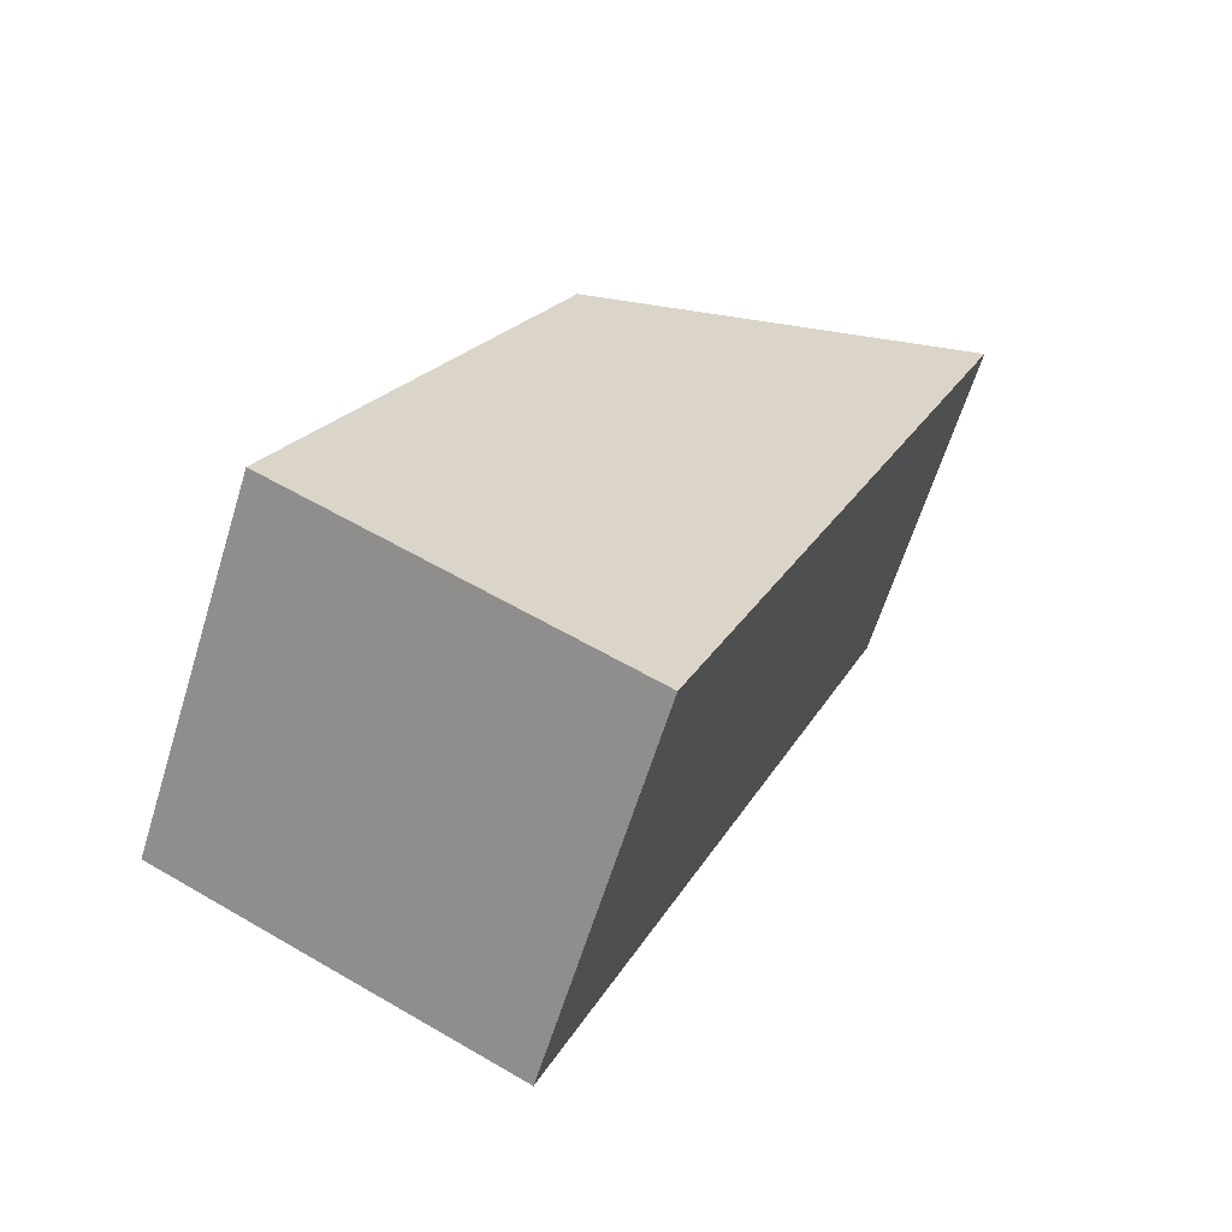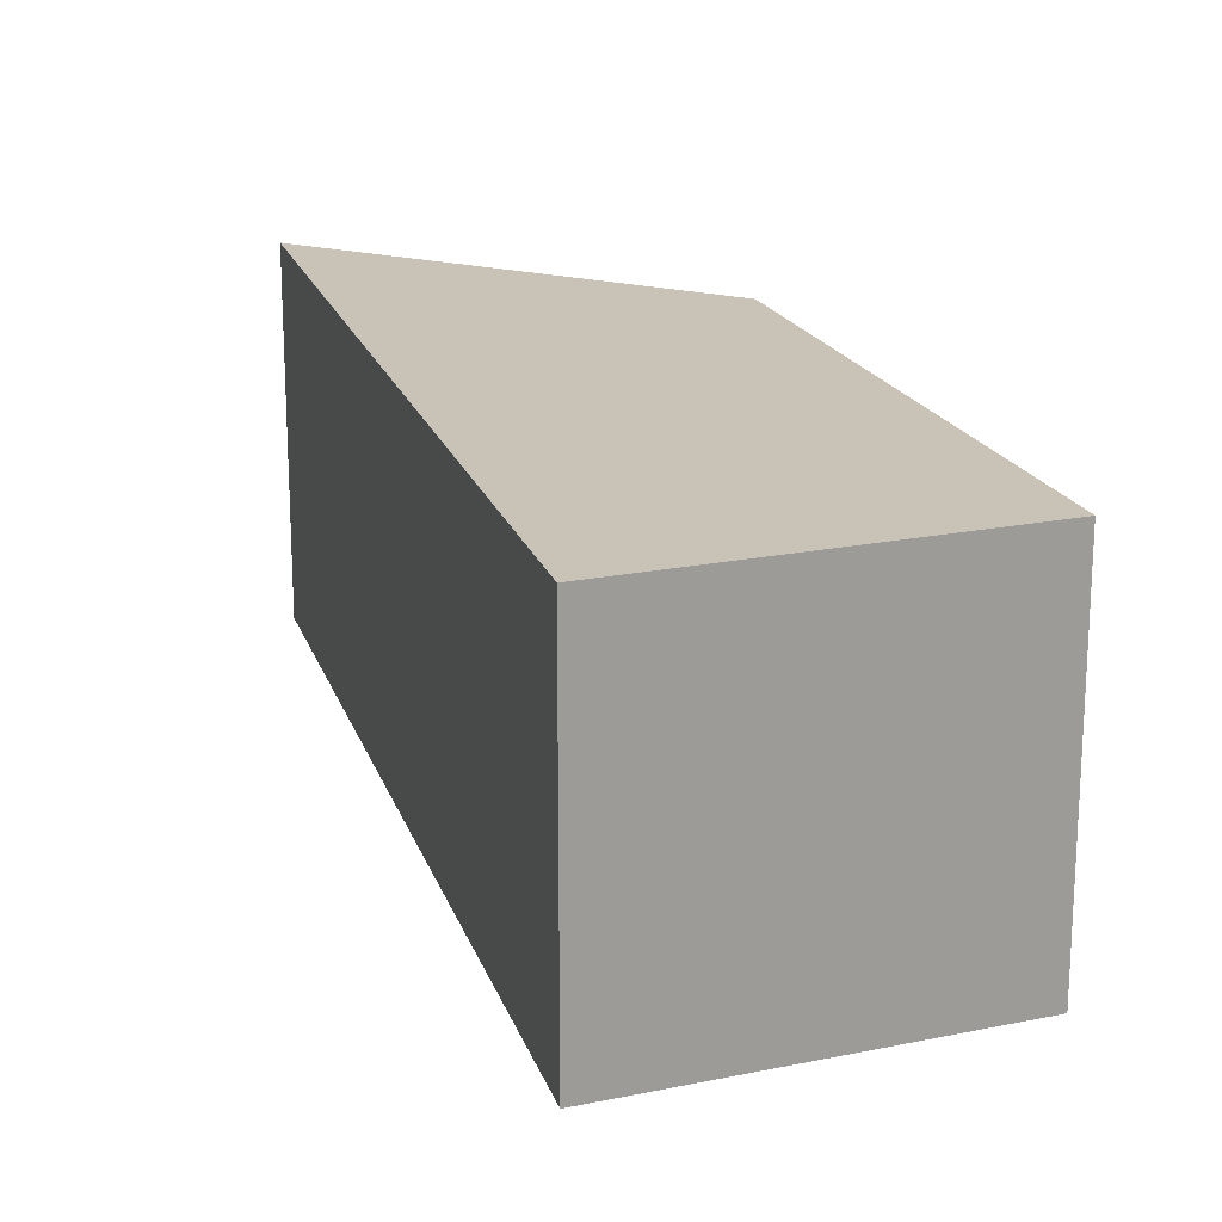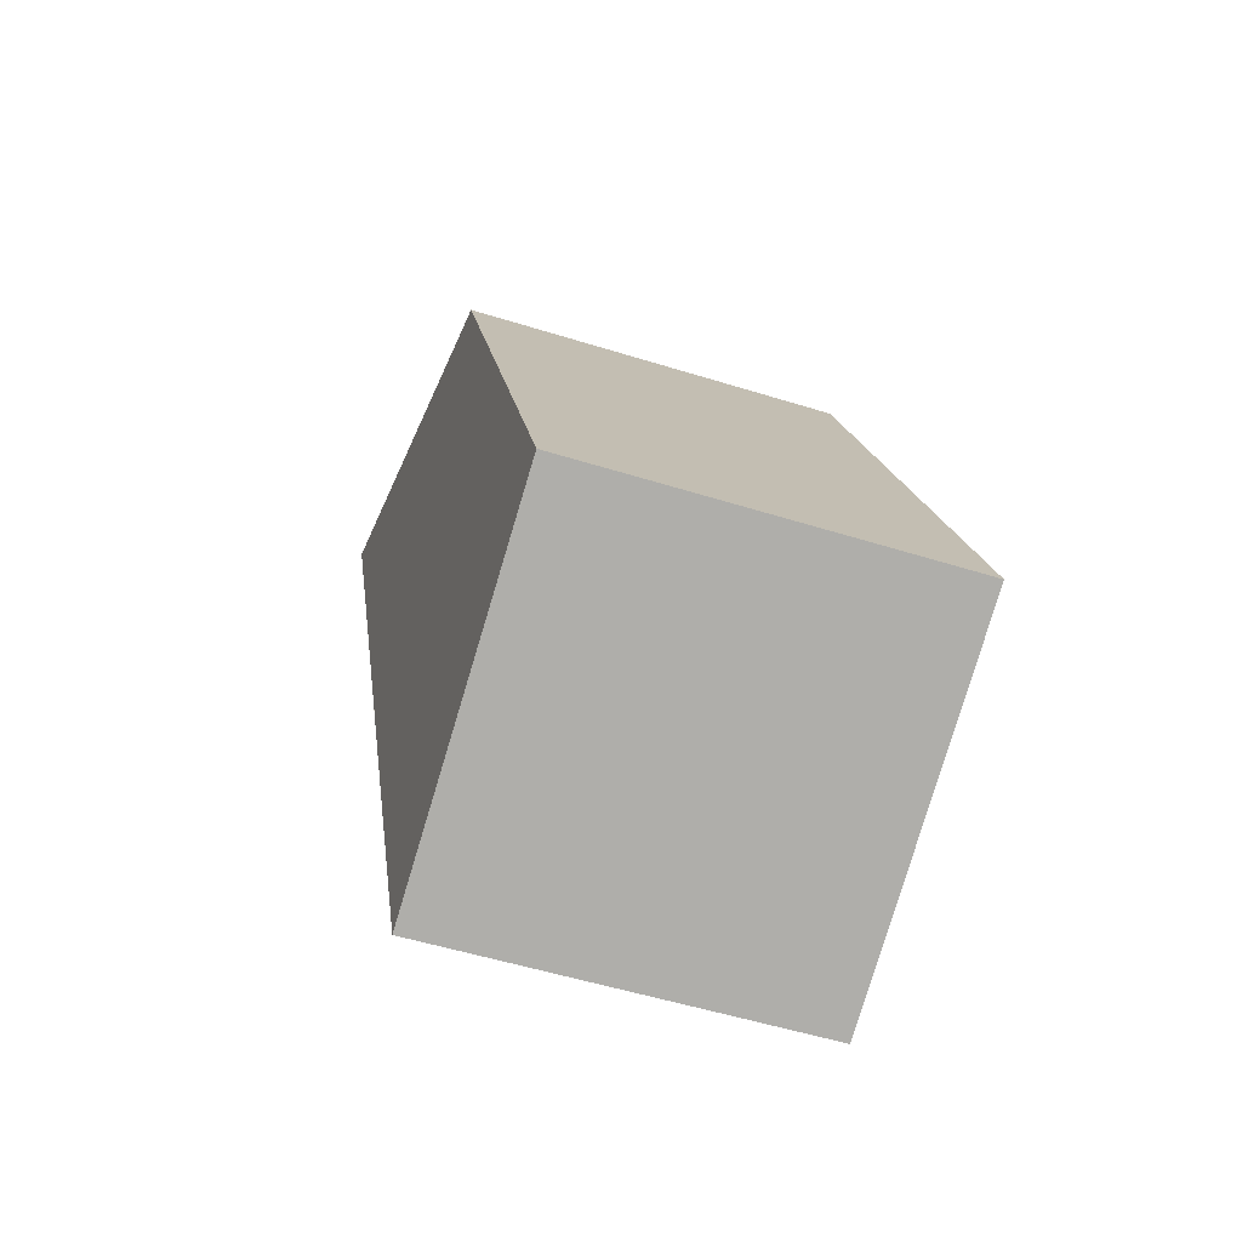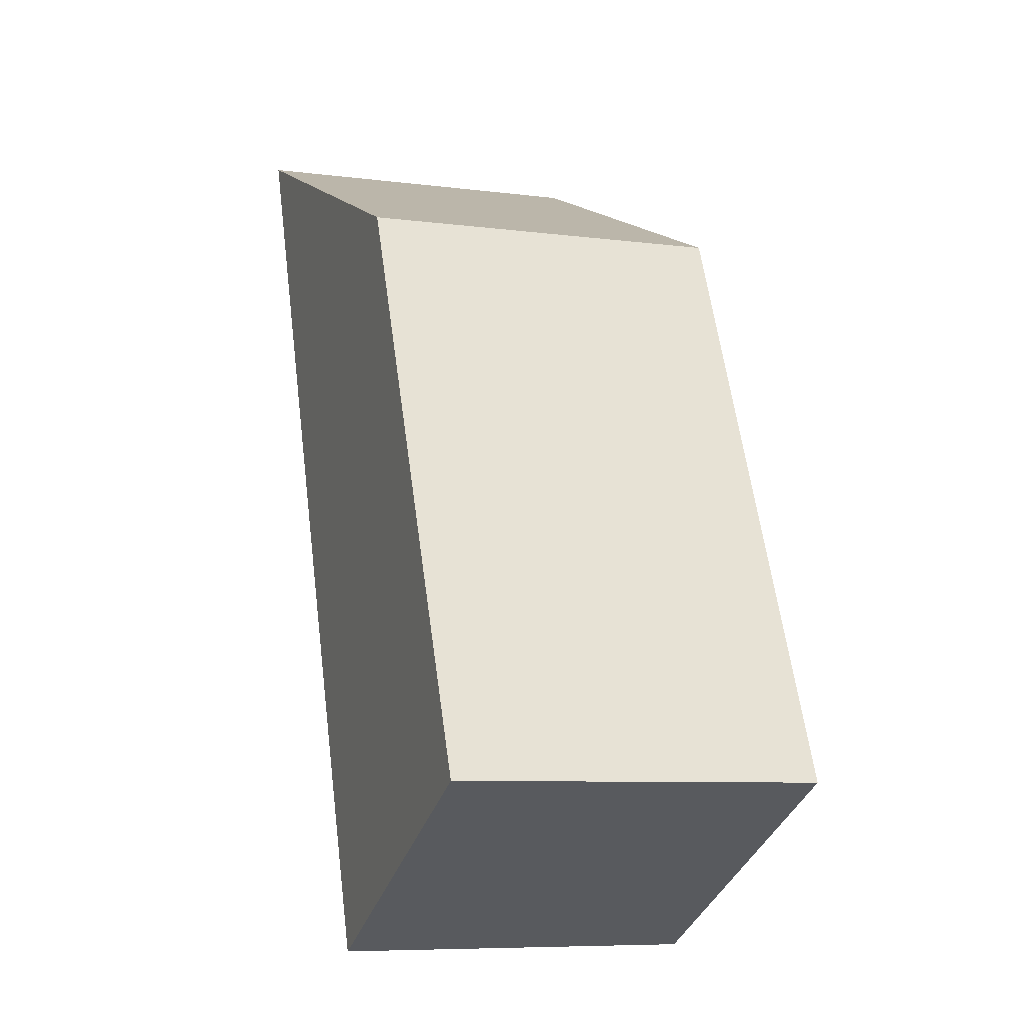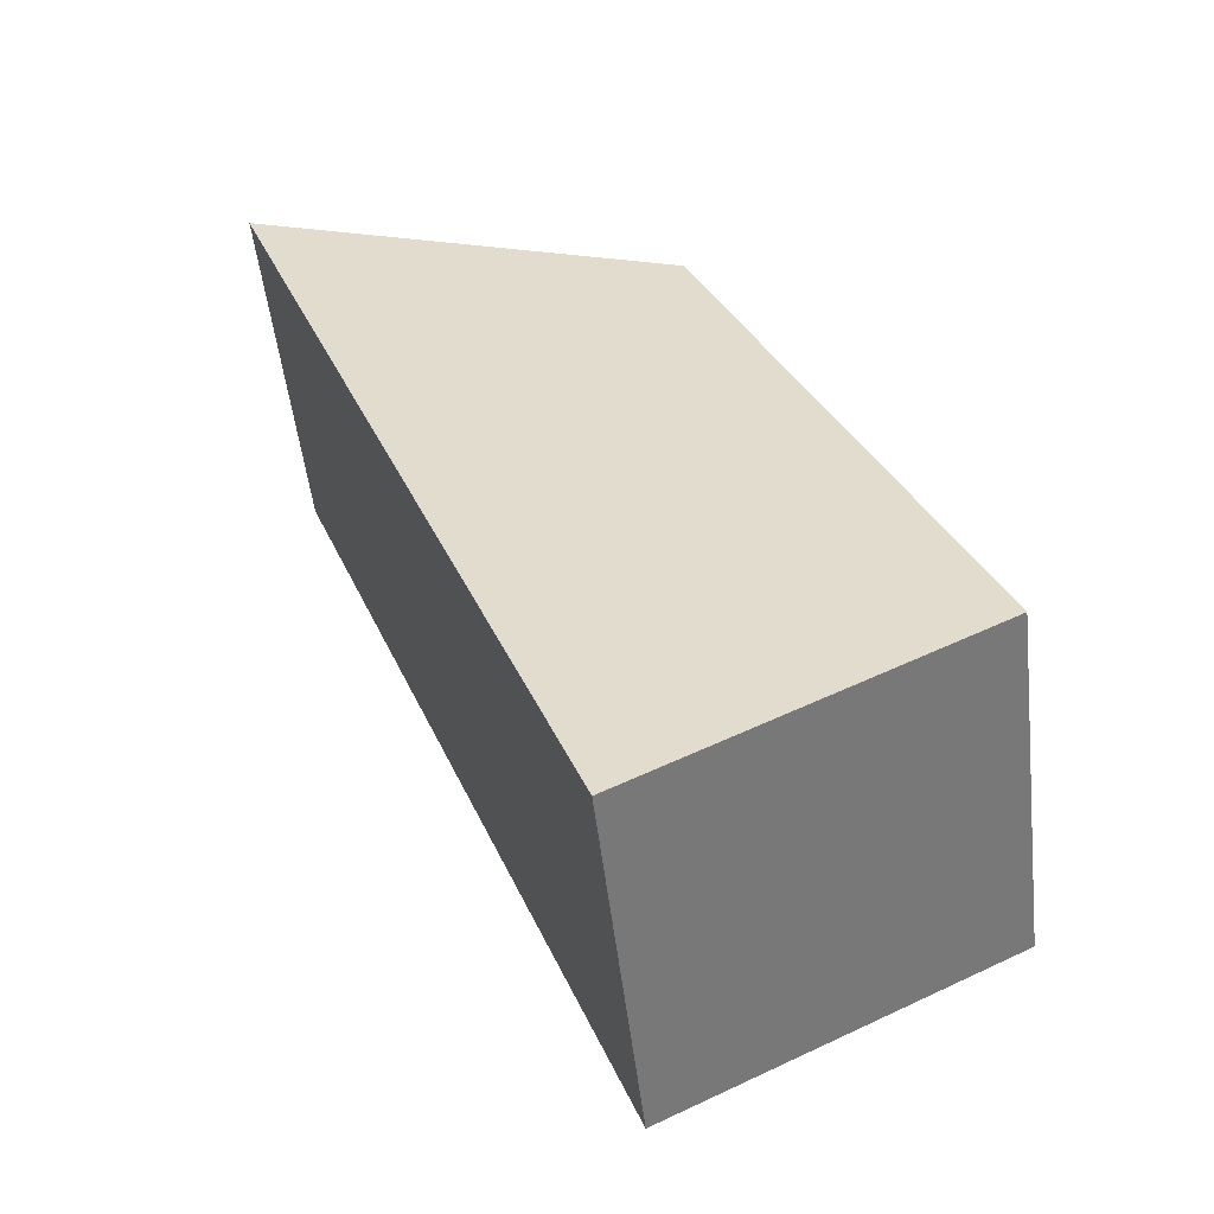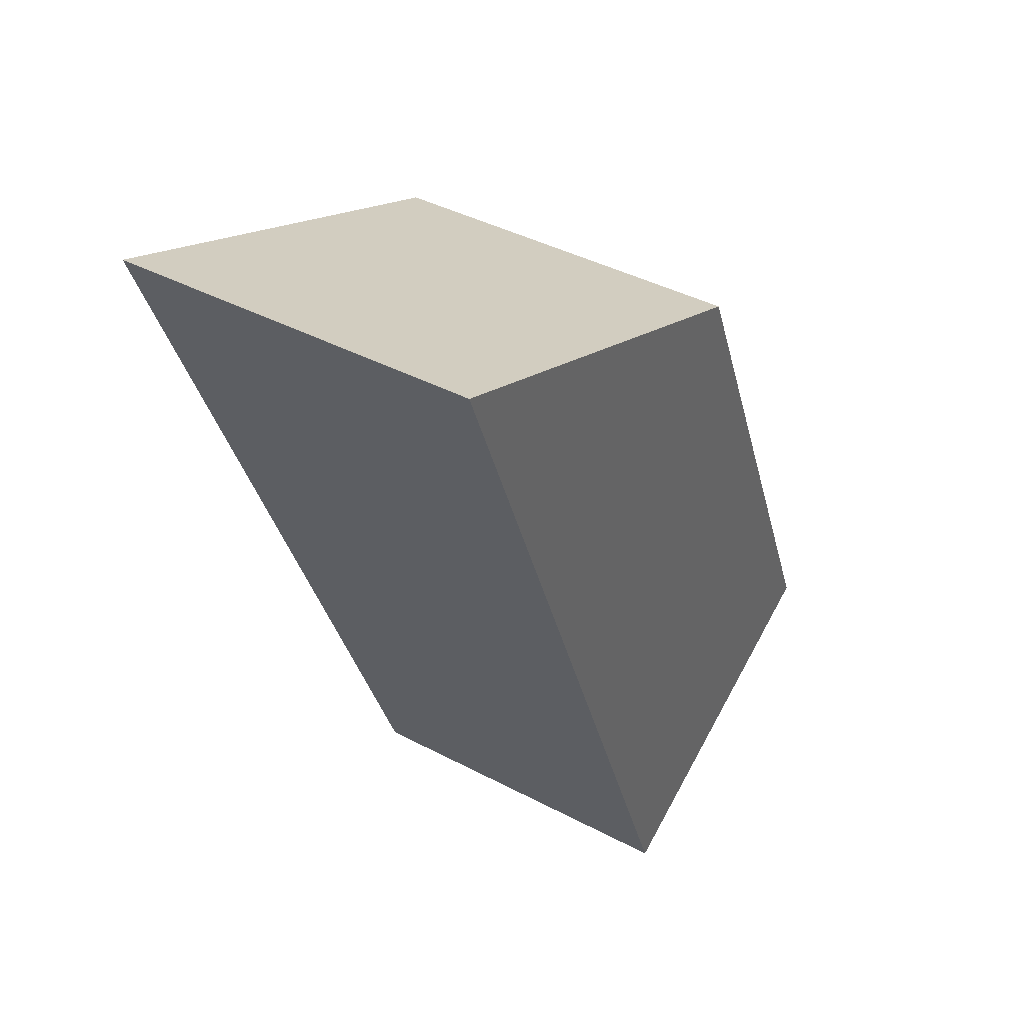
<metadata>
{"format":"obj","ext":"obj","renderer":"f3d","projection":"perspective","resolution":1024,"background":"white","views":[{"elev":-62.9,"azim":-17.2,"up":"+Z"},{"elev":19.5,"azim":-174.6,"up":"+Y"},{"elev":-51.9,"azim":-108.8,"up":"+Z"},{"elev":-7.9,"azim":-109.7,"up":"+Z"},{"elev":-52.5,"azim":-173.3,"up":"+Z"},{"elev":41.2,"azim":122.7,"up":"+Z"}]}
</metadata>
<code>
v  0.727 1.05 1.676
v  0.972 1.05 -0.486
v  0 1.05 6.429e-17
v  2.004 1.05 2.186
v  0 0 0
v  0.727 -1.026e-16 1.676
v  2.004 -1.339e-16 2.186
v  0.972 2.976e-17 -0.486
g defaultobject
f 1 2 3
f 2 1 4
f 5 1 3
f 1 5 6
f 6 4 1
f 4 6 7
f 7 2 4
f 2 7 8
f 8 3 2
f 3 8 5
f 5 7 6
f 7 5 8

</code>
